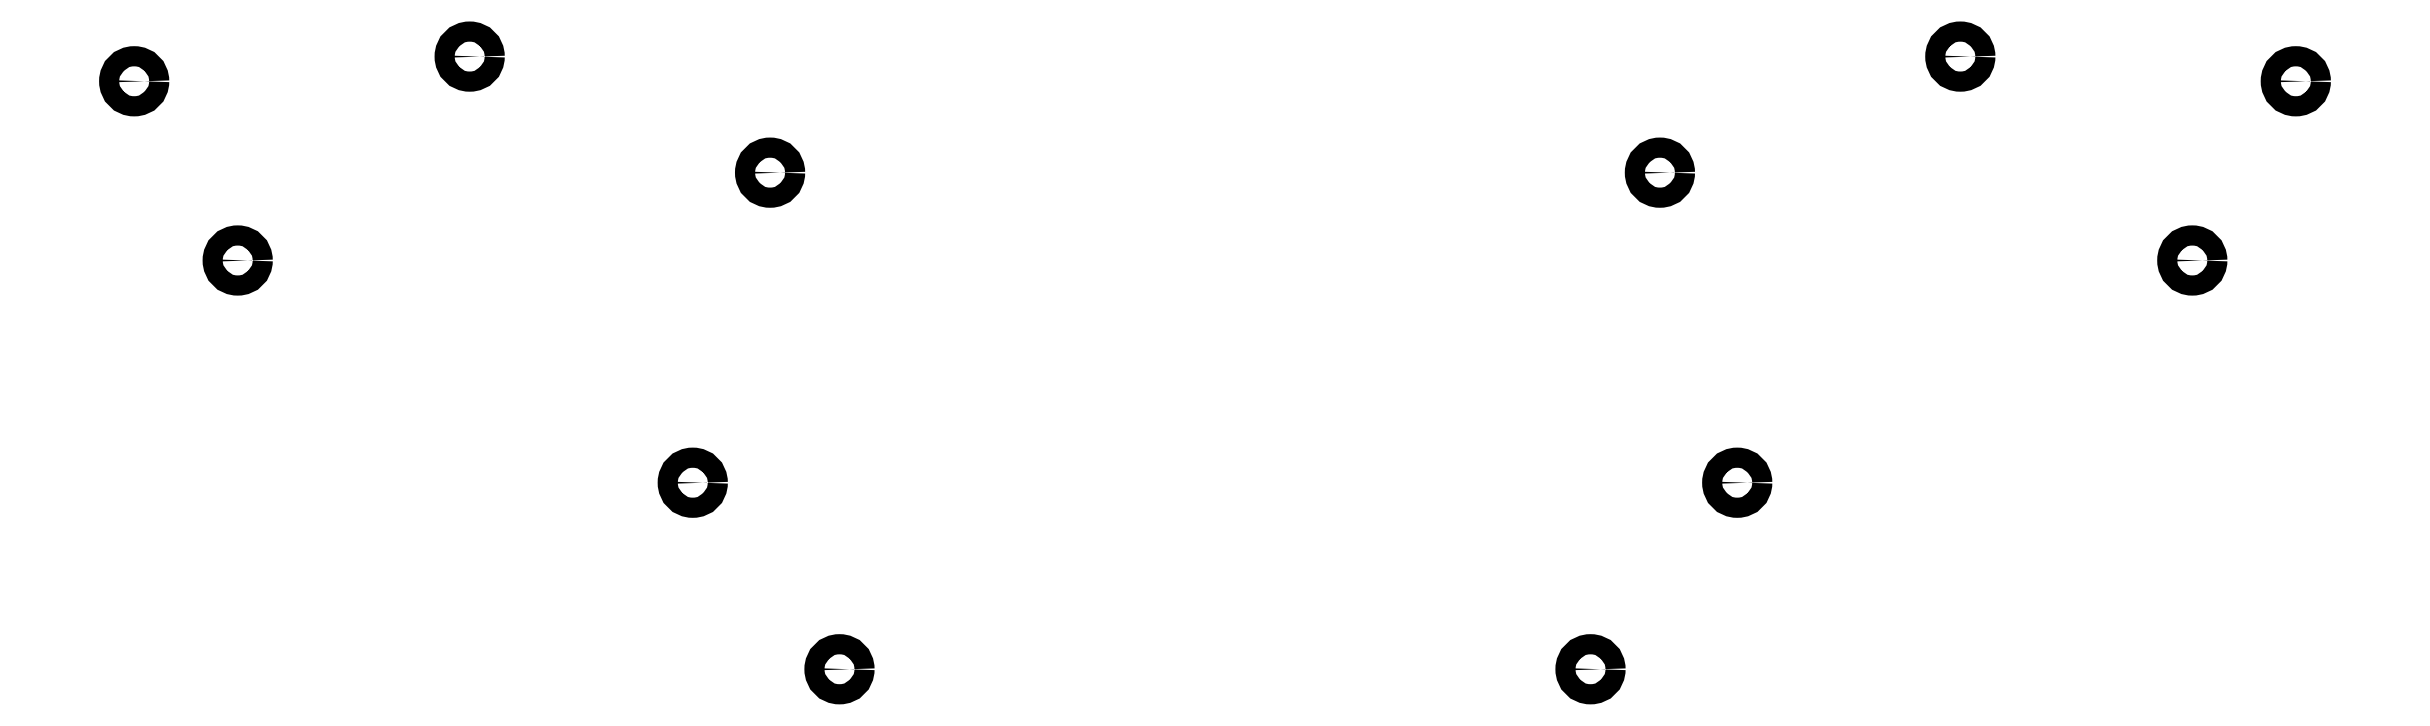
<metadata>
{"format":"dxf","ext":"dxf","renderer":"ezdxf+matplotlib","layout":"modelspace","background":"white","min_lineweight":24,"dpi":150}
</metadata>
<code>
0
SECTION
2
ENTITIES
0
CIRCLE
8
0
10
157.6
20
-134.9
40
1.2
0
CIRCLE
8
0
10
263.4
20
-134.9
40
1.2
0
CIRCLE
8
0
10
81.93
20
-124
40
1.2
0
CIRCLE
8
0
10
339
20
-124
40
1.2
0
CIRCLE
8
0
10
121.8
20
-121.1
40
1.2
0
CIRCLE
8
0
10
299.1
20
-121.1
40
1.2
0
CIRCLE
8
0
10
148.4
20
-171.7
40
1.2
0
CIRCLE
8
0
10
272.6
20
-171.7
40
1.2
0
CIRCLE
8
0
10
94.24
20
-145.3
40
1.2
0
CIRCLE
8
0
10
326.7
20
-145.3
40
1.2
0
CIRCLE
8
0
10
165.8
20
-193.9
40
1.2
0
CIRCLE
8
0
10
255.1
20
-193.9
40
1.2
0
ENDSEC
0
EOF

</code>
